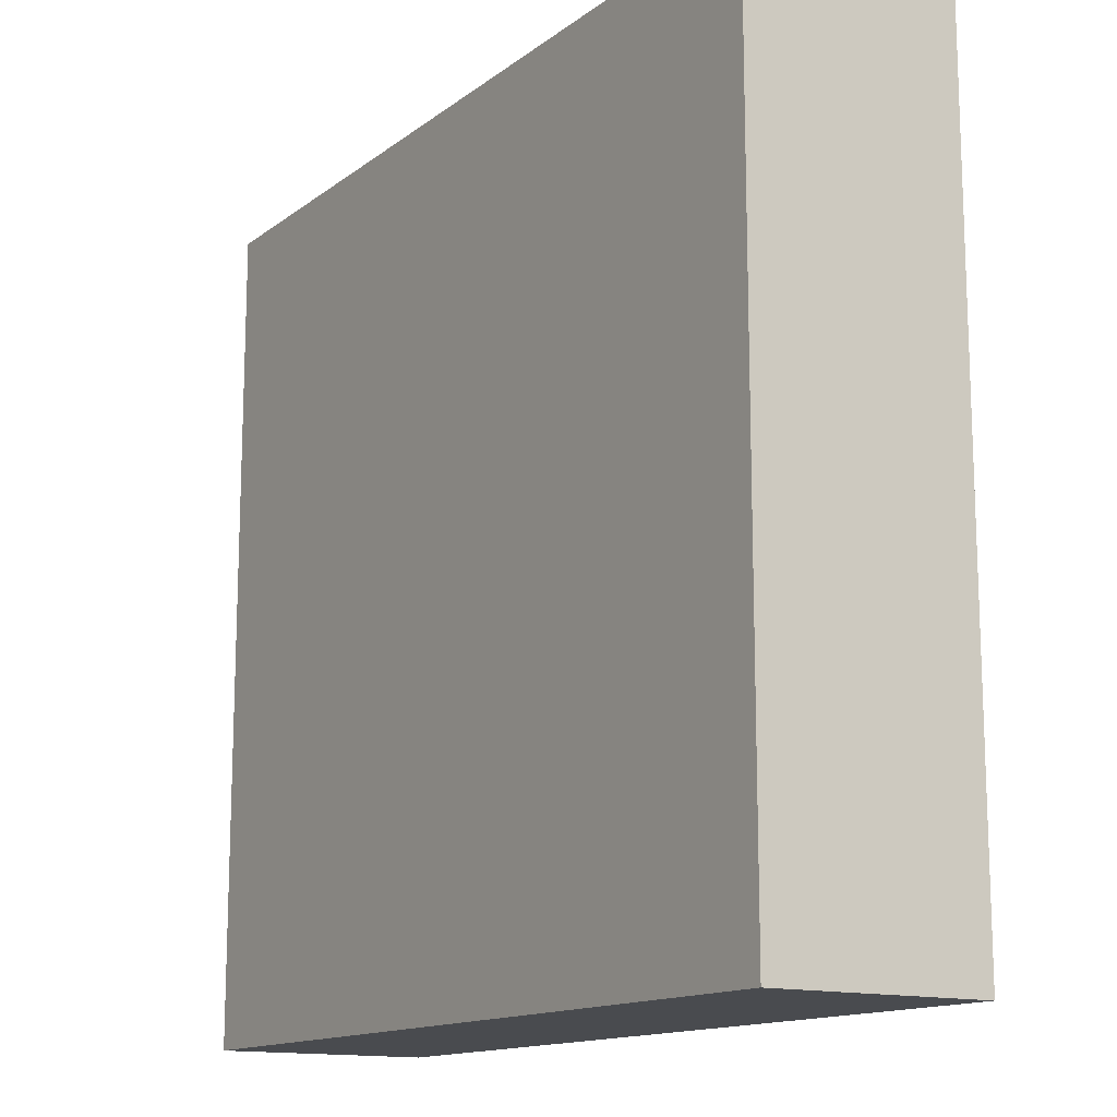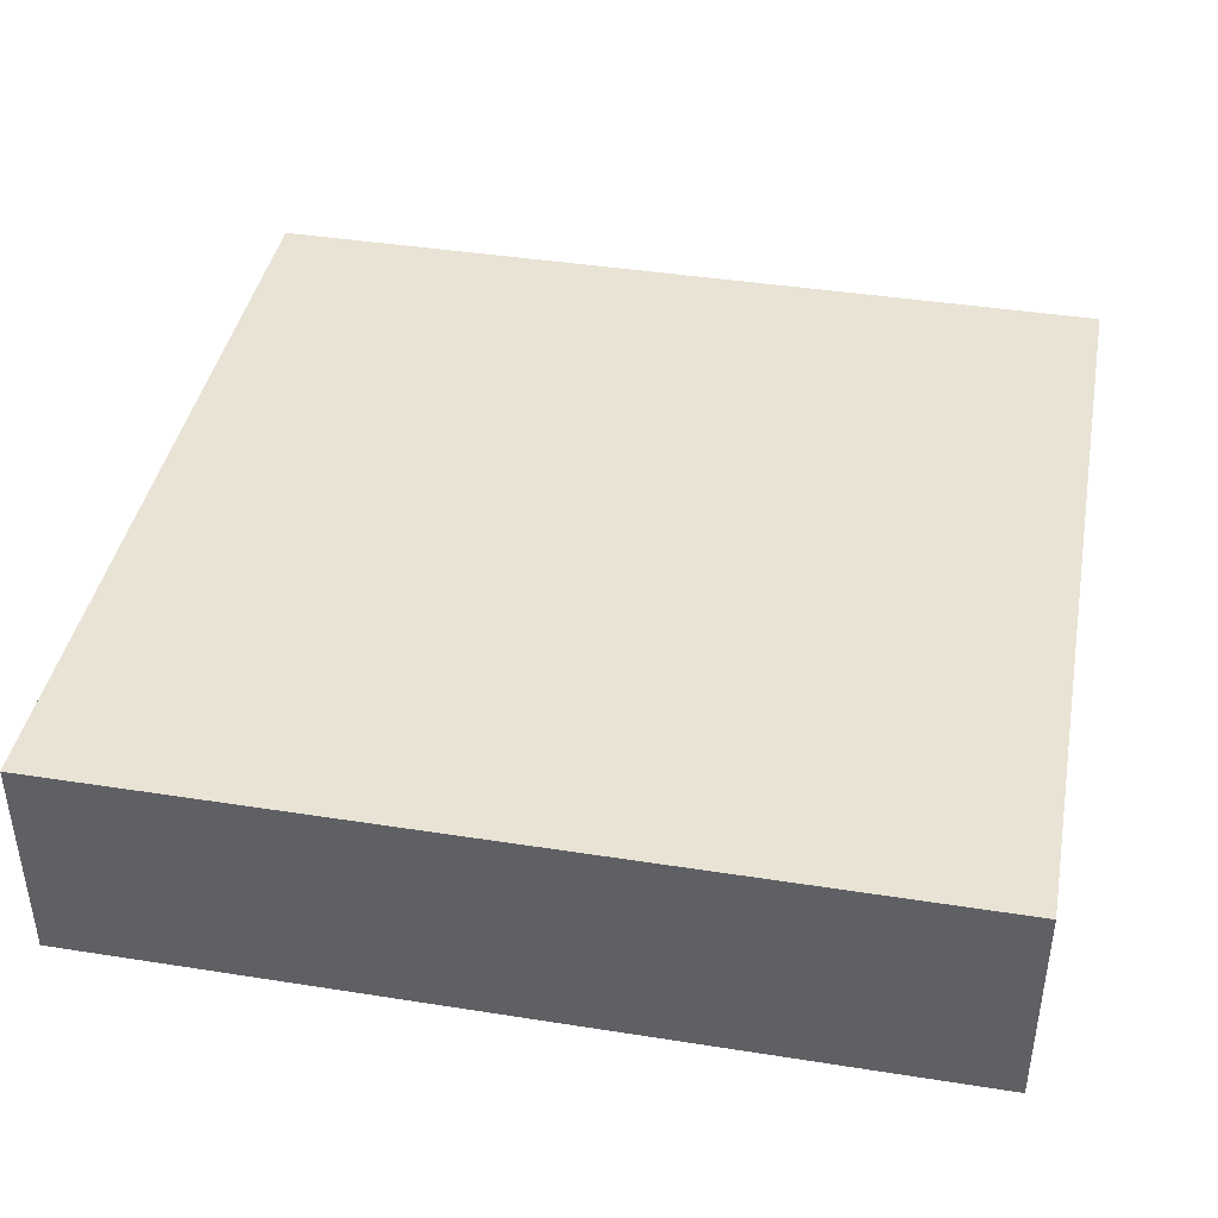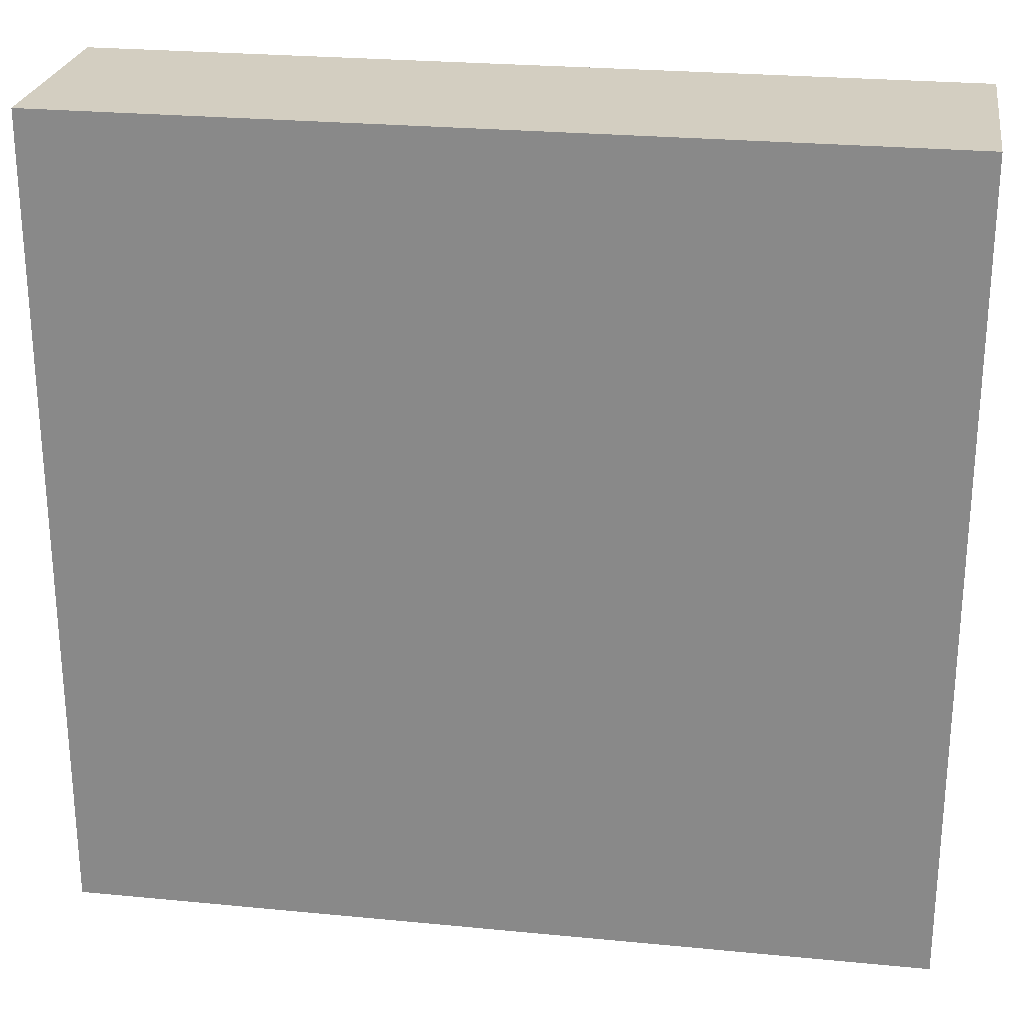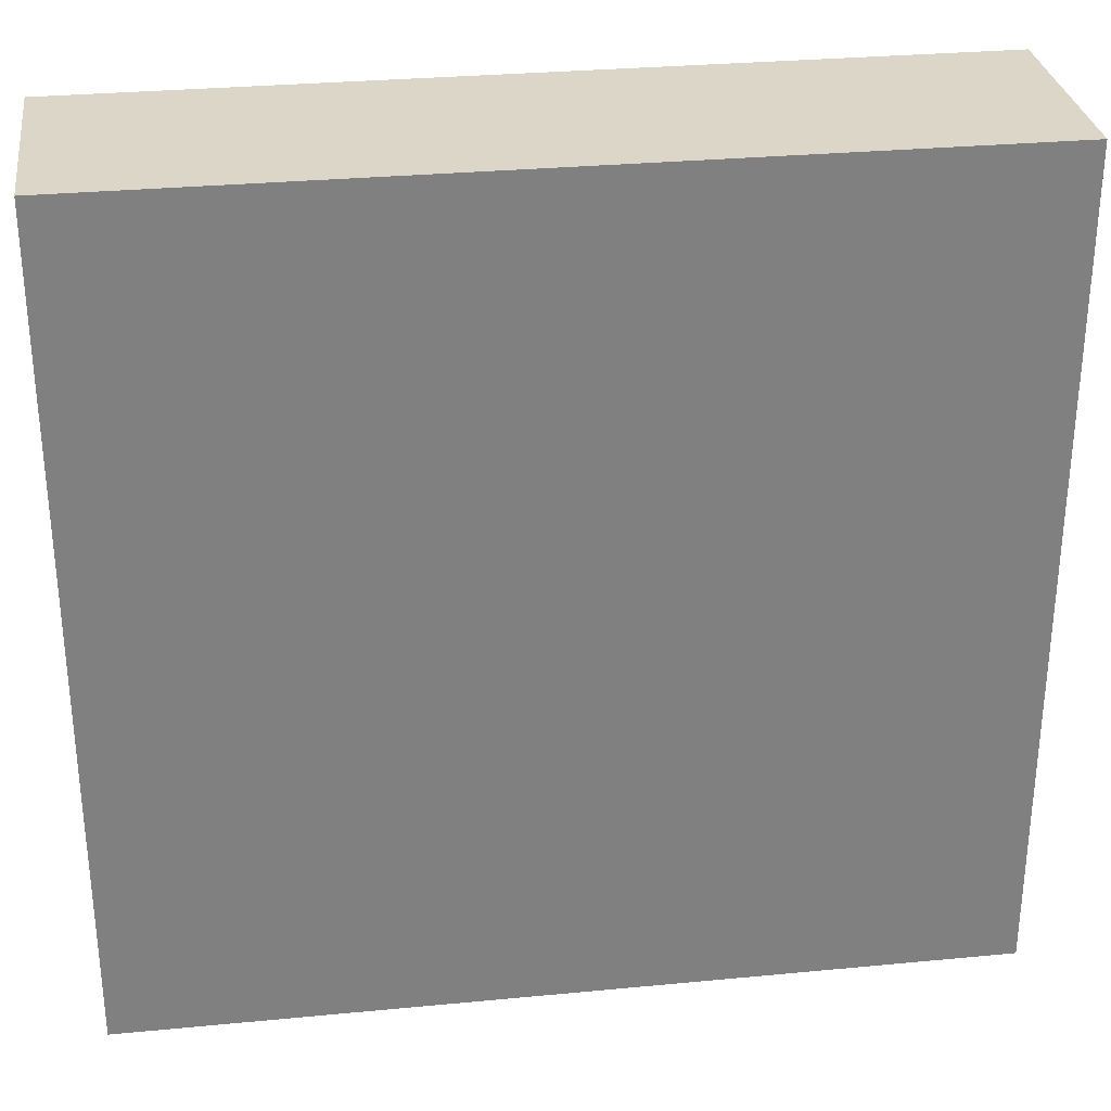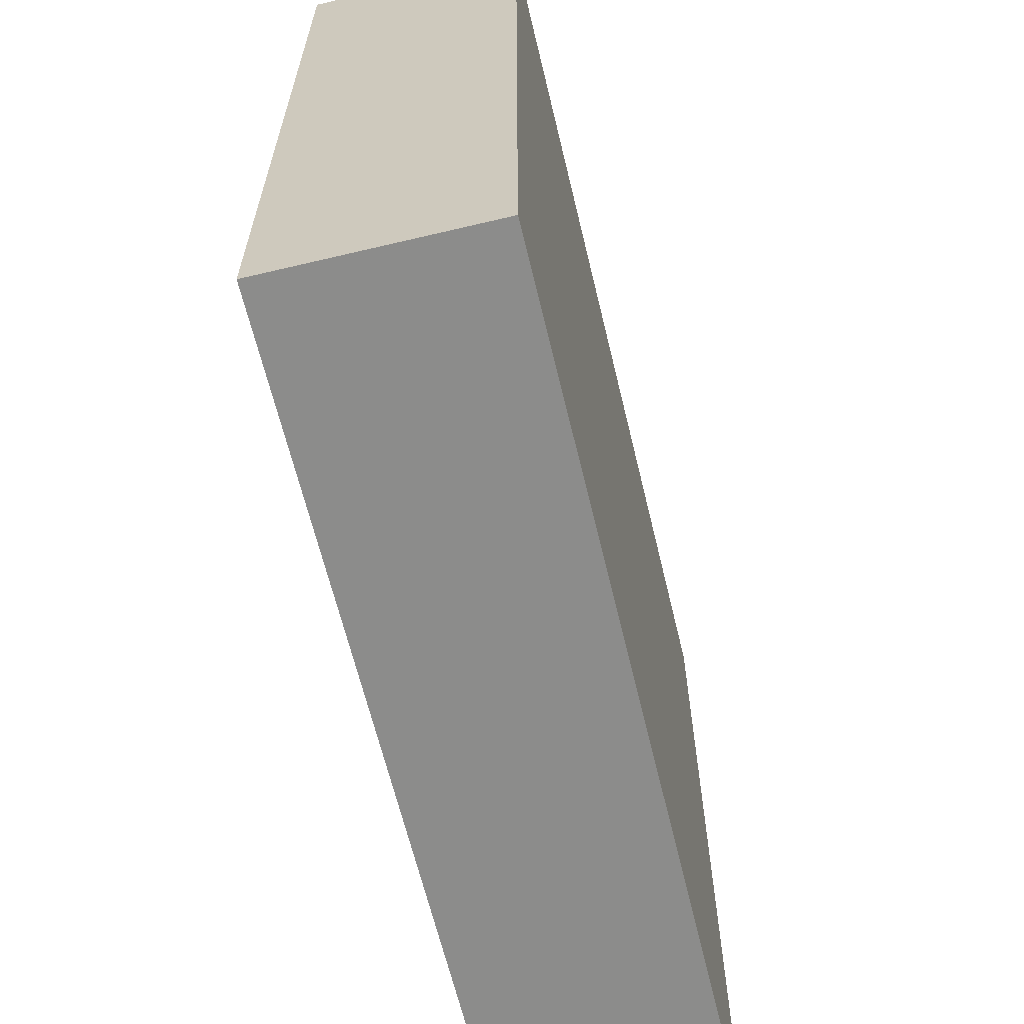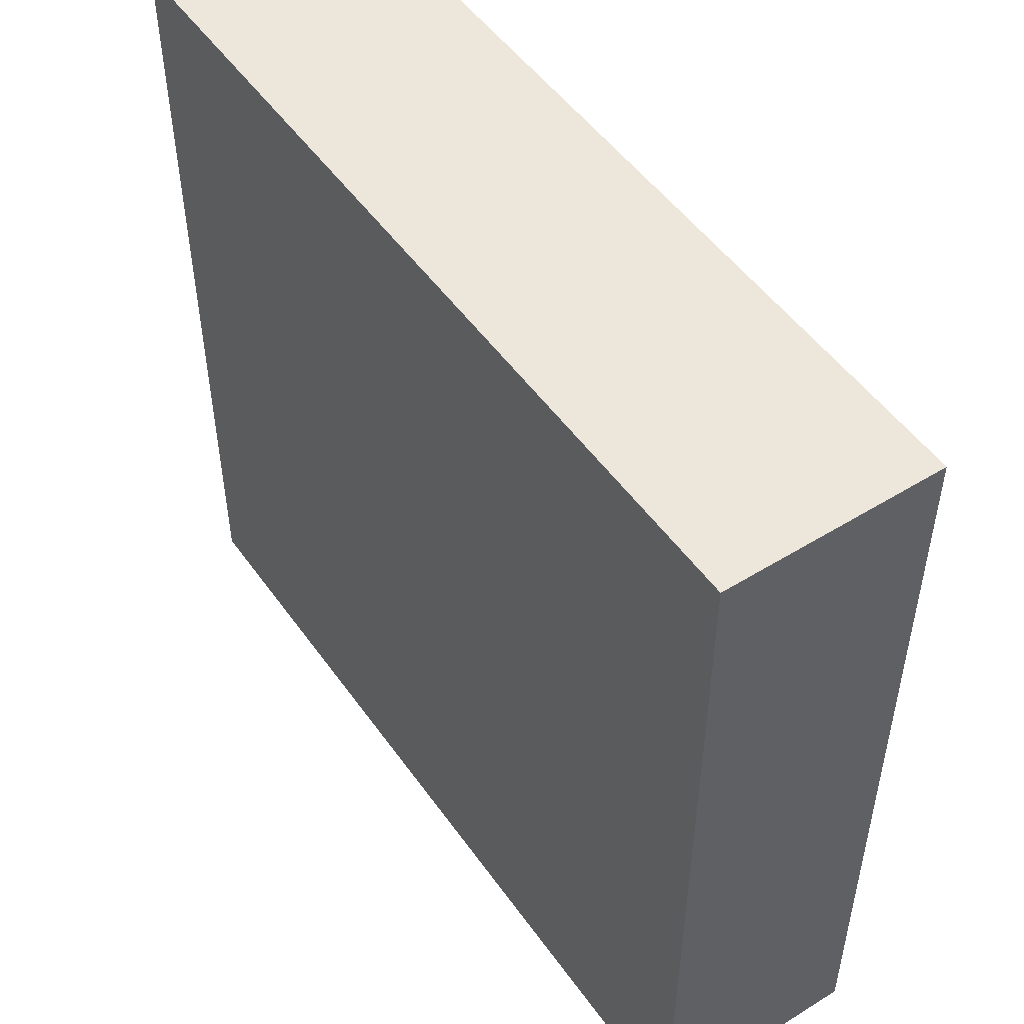
<metadata>
{"format":"obj","ext":"obj","renderer":"f3d","projection":"perspective","resolution":1024,"background":"white","views":[{"elev":-14.0,"azim":57.4,"up":"+Y"},{"elev":41.3,"azim":10.8,"up":"+Z"},{"elev":25.2,"azim":-171.1,"up":"+Y"},{"elev":30.2,"azim":172.1,"up":"+Y"},{"elev":-64.1,"azim":103.5,"up":"+Y"},{"elev":50.5,"azim":-124.1,"up":"+Y"}]}
</metadata>
<code>
o Cube
v 2.052 1.968 -0.2557
v 2.052 0.05303 -0.2557
v 2.052 1.968 0.2443
v 2.052 0.05303 0.2443
v 0.05683 1.968 -0.2557
v 0.05683 0.05303 -0.2557
v 0.05683 1.968 0.2443
v 0.05683 0.05303 0.2443
f 1 5 7 3
f 4 3 7 8
f 8 7 5 6
f 6 2 4 8
f 2 1 3 4
f 6 5 1 2

</code>
